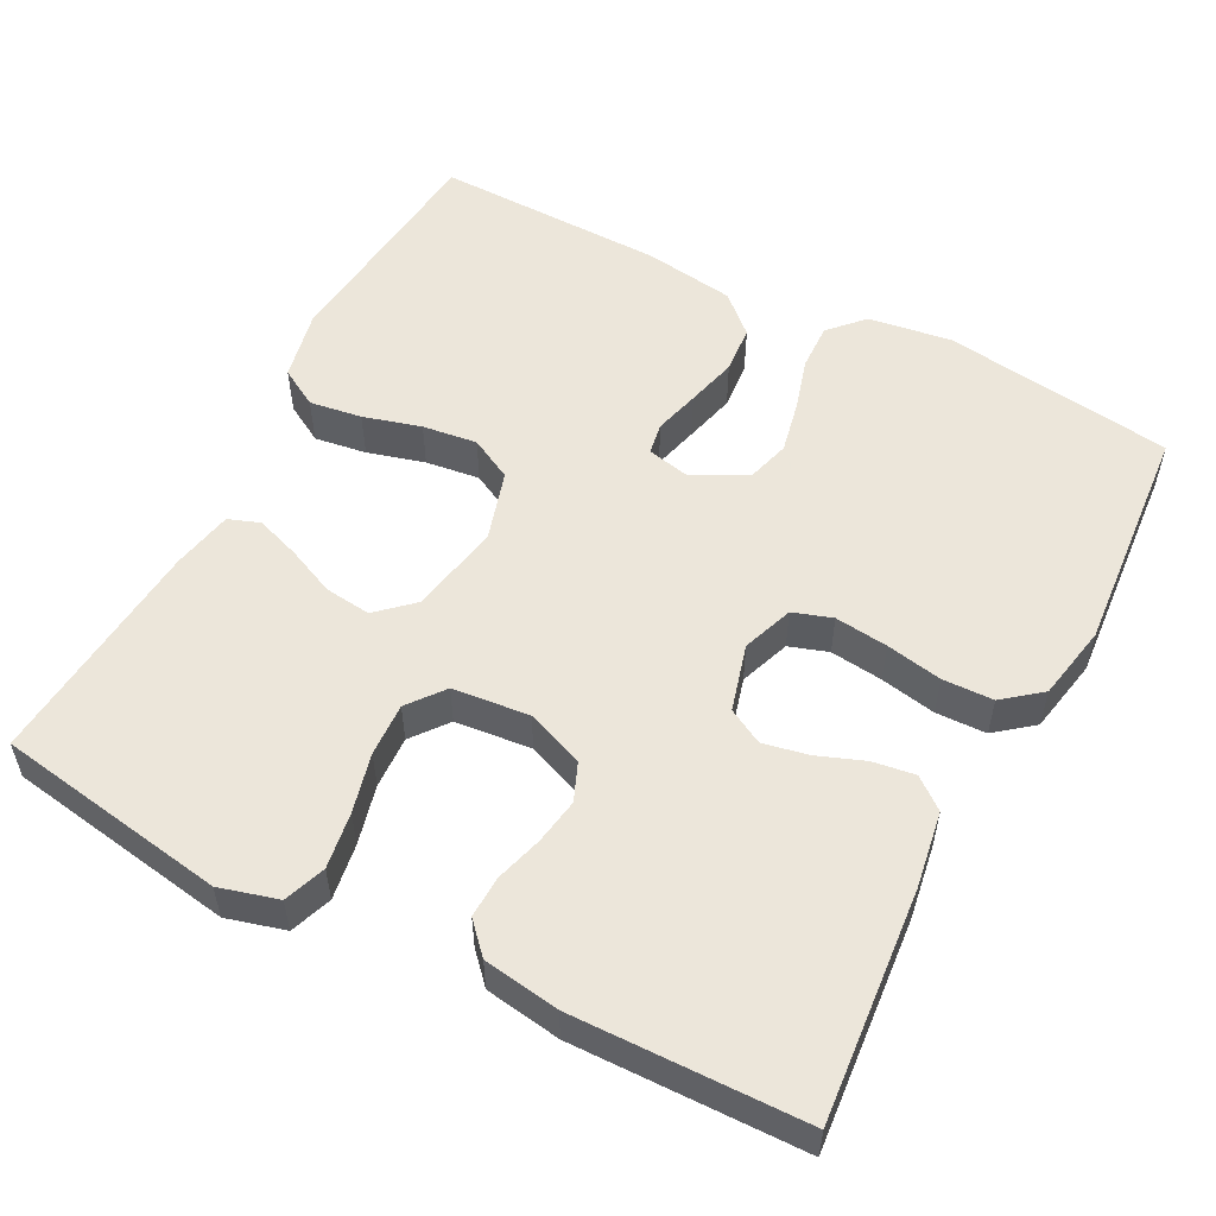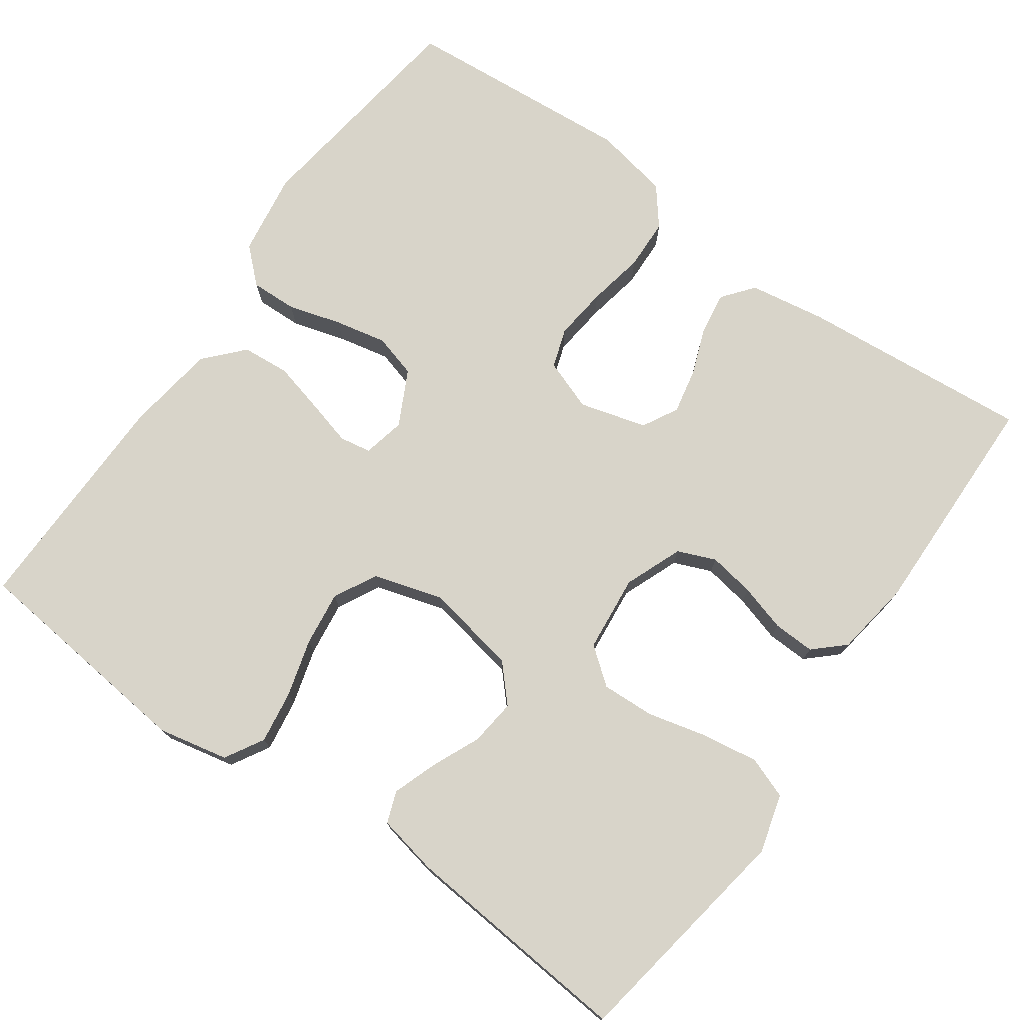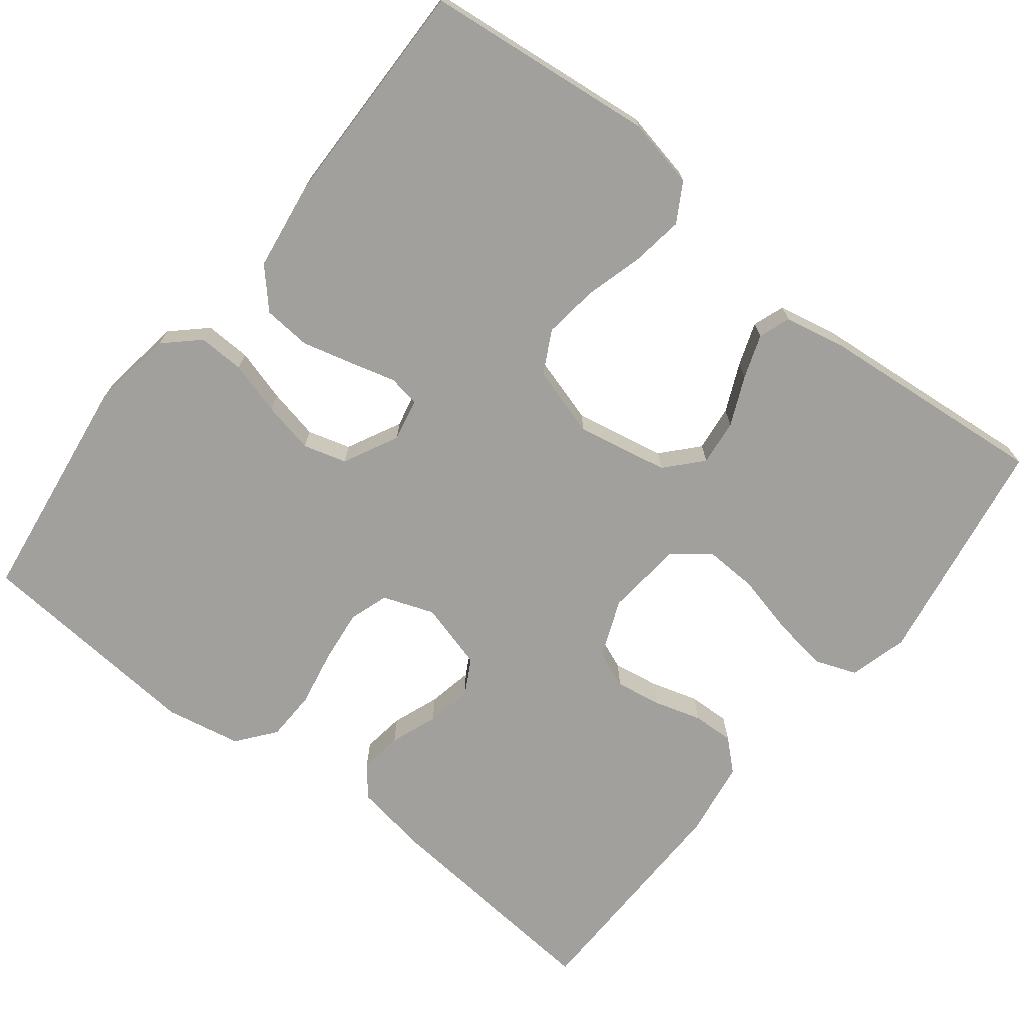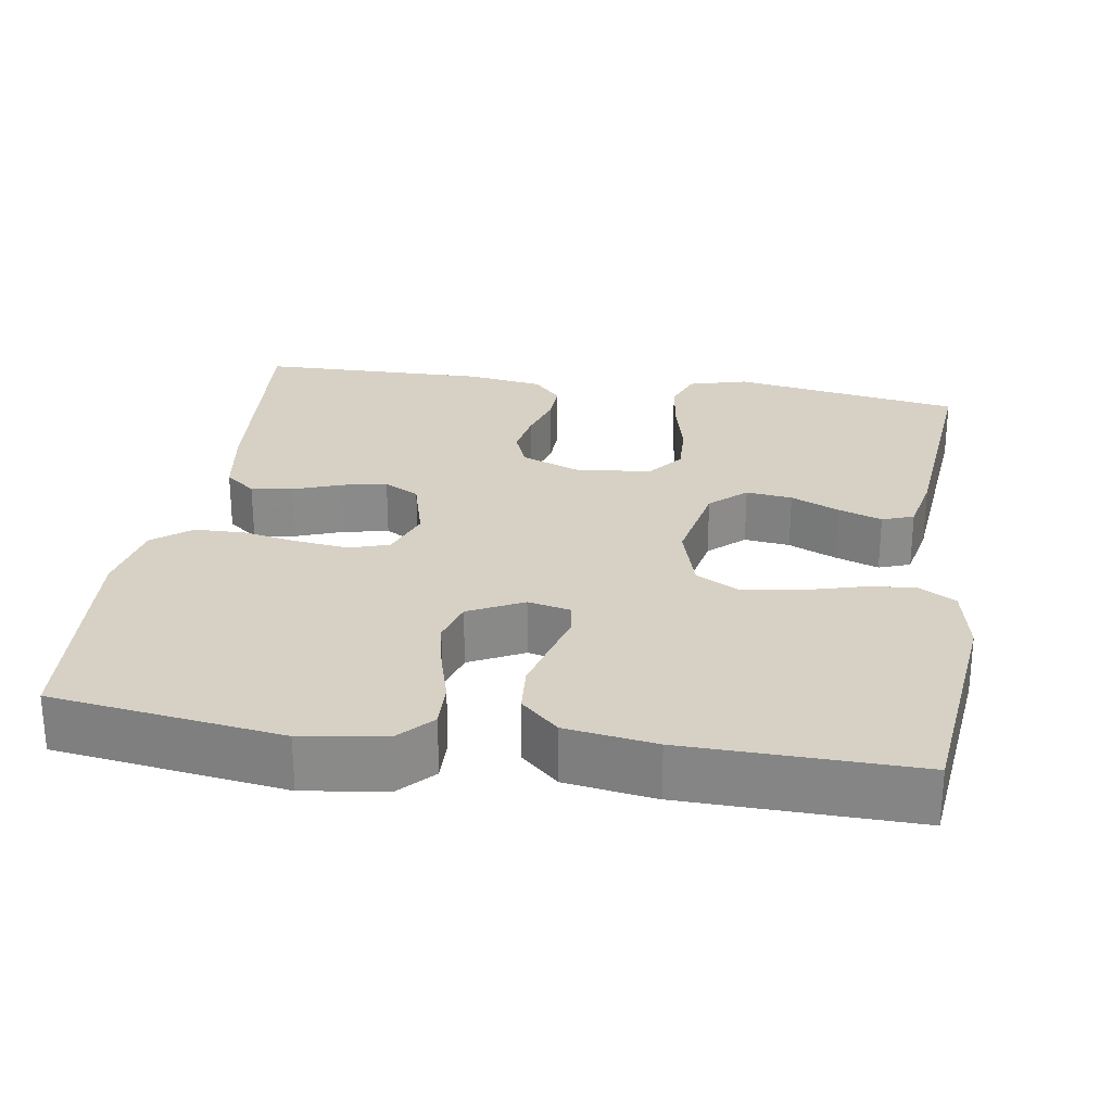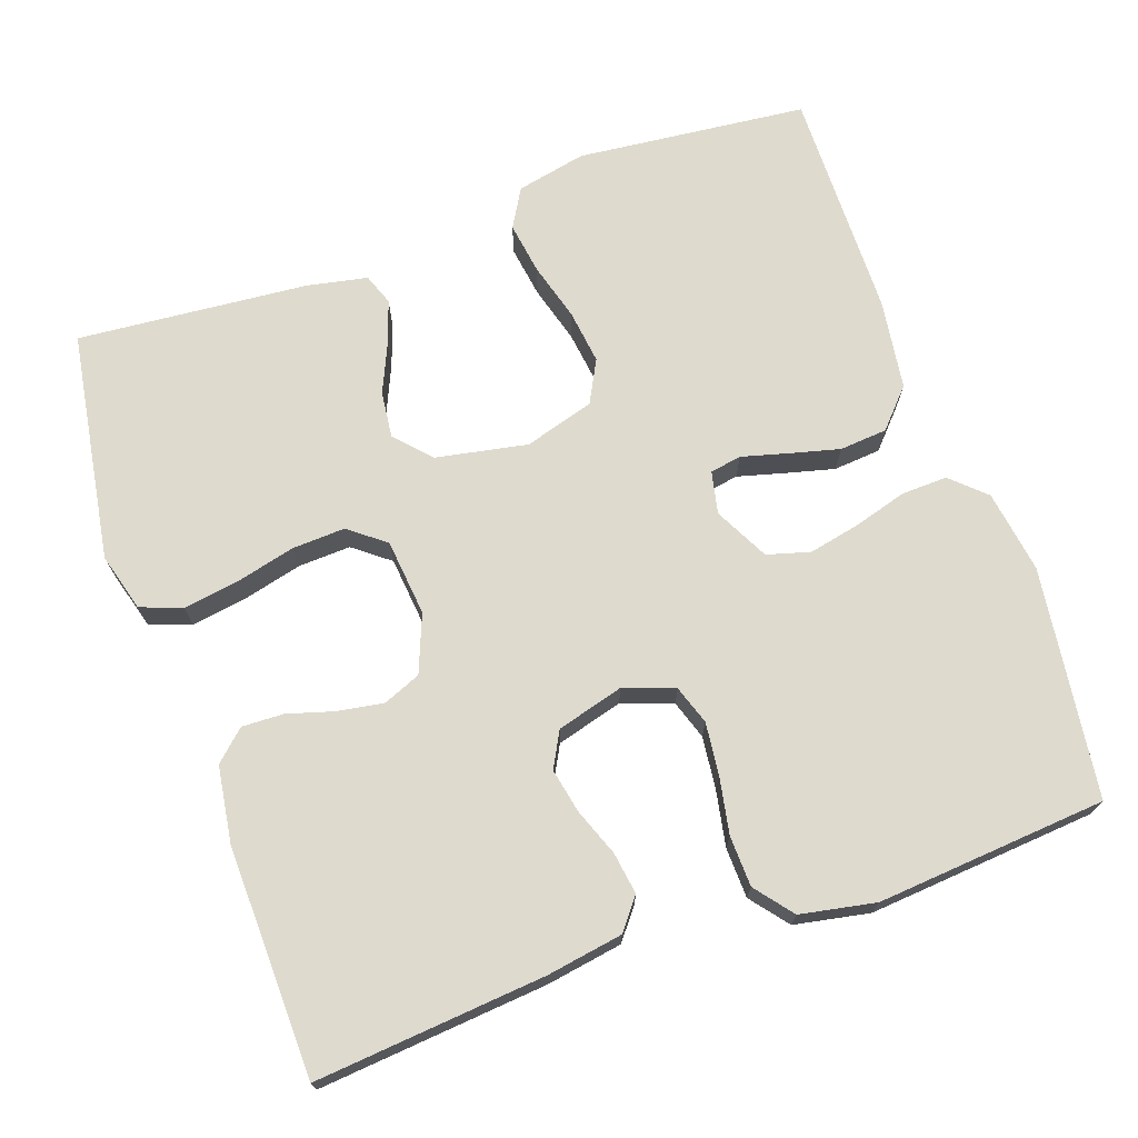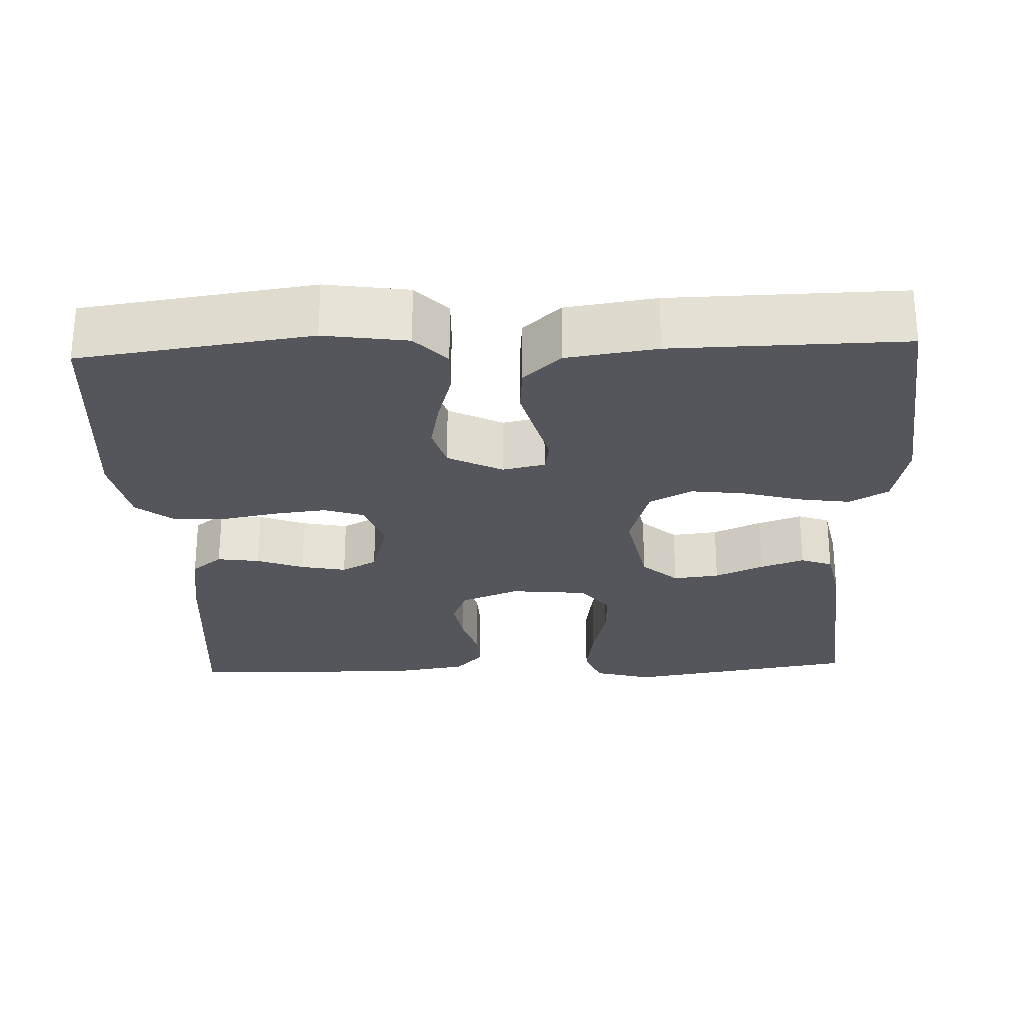
<metadata>
{"format":"obj","ext":"obj","renderer":"f3d","projection":"perspective","resolution":1024,"background":"white","views":[{"elev":54.6,"azim":27.5,"up":"+Y"},{"elev":75.4,"azim":-54.7,"up":"+Y"},{"elev":-71.7,"azim":-128.1,"up":"+Y"},{"elev":26.6,"azim":-171.0,"up":"+Y"},{"elev":71.3,"azim":70.5,"up":"+Y"},{"elev":-26.2,"azim":-177.7,"up":"+Y"}]}
</metadata>
<code>
v 0.5 0.07 -0.5
v 0.2 0.07 -0.541
v 0.092 0.07 -0.525
v 0.051 0.07 -0.481
v 0.053 0.07 -0.421
v 0.073 0.07 -0.352
v 0.087 0.07 -0.285
v 0.071 0.07 -0.229
v 0 0.07 -0.193
v -0.055 0.07 -0.205
v -0.062 0.07 -0.246
v -0.046 0.07 -0.305
v -0.029 0.07 -0.371
v -0.034 0.07 -0.433
v -0.083 0.07 -0.478
v -0.2 0.07 -0.495
v -0.5 0.07 -0.5
v -0.532 0.07 -0.2
v -0.513 0.07 -0.109
v -0.463 0.07 -0.08
v -0.395 0.07 -0.09
v -0.32 0.07 -0.111
v -0.249 0.07 -0.12
v -0.194 0.07 -0.091
v -0.167 0.07 0
v -0.19 0.07 0.119
v -0.236 0.07 0.161
v -0.296 0.07 0.154
v -0.359 0.07 0.126
v -0.416 0.07 0.106
v -0.457 0.07 0.121
v -0.473 0.07 0.2
v -0.5 0.07 0.5
v -0.2 0.07 0.549
v -0.124 0.07 0.528
v -0.104 0.07 0.474
v -0.115 0.07 0.401
v -0.134 0.07 0.324
v -0.137 0.07 0.255
v -0.1 0.07 0.208
v 0 0.07 0.198
v 0.075 0.07 0.228
v 0.095 0.07 0.277
v 0.085 0.07 0.337
v 0.067 0.07 0.398
v 0.065 0.07 0.452
v 0.101 0.07 0.491
v 0.2 0.07 0.506
v 0.5 0.07 0.5
v 0.474 0.07 0.2
v 0.458 0.07 0.101
v 0.418 0.07 0.069
v 0.363 0.07 0.077
v 0.302 0.07 0.1
v 0.243 0.07 0.112
v 0.197 0.07 0.087
v 0.173 0.07 0
v 0.197 0.07 -0.066
v 0.248 0.07 -0.083
v 0.317 0.07 -0.075
v 0.39 0.07 -0.061
v 0.456 0.07 -0.063
v 0.505 0.07 -0.102
v 0.524 0.07 -0.2
v 0.5 0 -0.5
v 0.2 0 -0.541
v 0.092 0 -0.525
v 0.051 0 -0.481
v 0.053 0 -0.421
v 0.073 0 -0.352
v 0.087 0 -0.285
v 0.071 0 -0.229
v 0 0 -0.193
v -0.055 0 -0.205
v -0.062 0 -0.246
v -0.046 0 -0.305
v -0.029 0 -0.371
v -0.034 0 -0.433
v -0.083 0 -0.478
v -0.2 0 -0.495
v -0.5 0 -0.5
v -0.532 0 -0.2
v -0.513 0 -0.109
v -0.463 0 -0.08
v -0.395 0 -0.09
v -0.32 0 -0.111
v -0.249 0 -0.12
v -0.194 0 -0.091
v -0.167 0 0
v -0.19 0 0.119
v -0.236 0 0.161
v -0.296 0 0.154
v -0.359 0 0.126
v -0.416 0 0.106
v -0.457 0 0.121
v -0.473 0 0.2
v -0.5 0 0.5
v -0.2 0 0.549
v -0.124 0 0.528
v -0.104 0 0.474
v -0.115 0 0.401
v -0.134 0 0.324
v -0.137 0 0.255
v -0.1 0 0.208
v 0 0 0.198
v 0.075 0 0.228
v 0.095 0 0.277
v 0.085 0 0.337
v 0.067 0 0.398
v 0.065 0 0.452
v 0.101 0 0.491
v 0.2 0 0.506
v 0.5 0 0.5
v 0.474 0 0.2
v 0.458 0 0.101
v 0.418 0 0.069
v 0.363 0 0.077
v 0.302 0 0.1
v 0.243 0 0.112
v 0.197 0 0.087
v 0.173 0 0
v 0.197 0 -0.066
v 0.248 0 -0.083
v 0.317 0 -0.075
v 0.39 0 -0.061
v 0.456 0 -0.063
v 0.505 0 -0.102
v 0.524 0 -0.2
f 4 5 6
f 3 4 6
f 2 3 6
f 1 2 6
f 64 1 6
f 63 64 6
f 62 63 6
f 61 62 6
f 60 61 6
f 59 60 6 7
f 58 59 7 8
f 57 58 8 9
f 56 57 9 10
f 52 53 54
f 51 52 54
f 50 51 54
f 49 50 54
f 48 49 54
f 47 48 54
f 46 47 54
f 45 46 54
f 44 45 54
f 43 44 54 55
f 42 43 55 56
f 36 37 38
f 35 36 38
f 34 35 38
f 33 34 38
f 32 33 38
f 31 32 38
f 30 31 38
f 29 30 38
f 28 29 38
f 27 28 38 39
f 26 27 39 40
f 20 21 22
f 19 20 22
f 18 19 22
f 17 18 22
f 16 17 22
f 15 16 22
f 14 15 22
f 13 14 22
f 12 13 22
f 11 12 22
f 10 11 22 23
f 41 42 56 10
f 40 41 10
f 26 40 10
f 25 26 10
f 10 23 24
f 10 24 25
f 70 69 68
f 70 68 67
f 70 67 66
f 70 66 65
f 70 65 128
f 70 128 127
f 70 127 126
f 70 126 125
f 70 125 124
f 71 70 124 123
f 72 71 123 122
f 73 72 122 121
f 74 73 121 120
f 118 117 116
f 118 116 115
f 118 115 114
f 118 114 113
f 118 113 112
f 118 112 111
f 118 111 110
f 118 110 109
f 118 109 108
f 119 118 108 107
f 120 119 107 106
f 102 101 100
f 102 100 99
f 102 99 98
f 102 98 97
f 102 97 96
f 102 96 95
f 102 95 94
f 102 94 93
f 102 93 92
f 103 102 92 91
f 104 103 91 90
f 86 85 84
f 86 84 83
f 86 83 82
f 86 82 81
f 86 81 80
f 86 80 79
f 86 79 78
f 86 78 77
f 86 77 76
f 86 76 75
f 87 86 75 74
f 74 120 106 105
f 74 105 104
f 74 104 90
f 74 90 89
f 88 87 74
f 89 88 74
f 1 65 66 2
f 2 66 67 3
f 3 67 68 4
f 4 68 69 5
f 5 69 70 6
f 6 70 71 7
f 7 71 72 8
f 8 72 73 9
f 9 73 74 10
f 10 74 75 11
f 11 75 76 12
f 12 76 77 13
f 13 77 78 14
f 14 78 79 15
f 15 79 80 16
f 16 80 81 17
f 17 81 82 18
f 18 82 83 19
f 19 83 84 20
f 20 84 85 21
f 21 85 86 22
f 22 86 87 23
f 23 87 88 24
f 24 88 89 25
f 25 89 90 26
f 26 90 91 27
f 27 91 92 28
f 28 92 93 29
f 29 93 94 30
f 30 94 95 31
f 31 95 96 32
f 32 96 97 33
f 33 97 98 34
f 34 98 99 35
f 35 99 100 36
f 36 100 101 37
f 37 101 102 38
f 38 102 103 39
f 39 103 104 40
f 40 104 105 41
f 41 105 106 42
f 42 106 107 43
f 43 107 108 44
f 44 108 109 45
f 45 109 110 46
f 46 110 111 47
f 47 111 112 48
f 48 112 113 49
f 49 113 114 50
f 50 114 115 51
f 51 115 116 52
f 52 116 117 53
f 53 117 118 54
f 54 118 119 55
f 55 119 120 56
f 56 120 121 57
f 57 121 122 58
f 58 122 123 59
f 59 123 124 60
f 60 124 125 61
f 61 125 126 62
f 62 126 127 63
f 63 127 128 64
f 64 128 65 1

</code>
